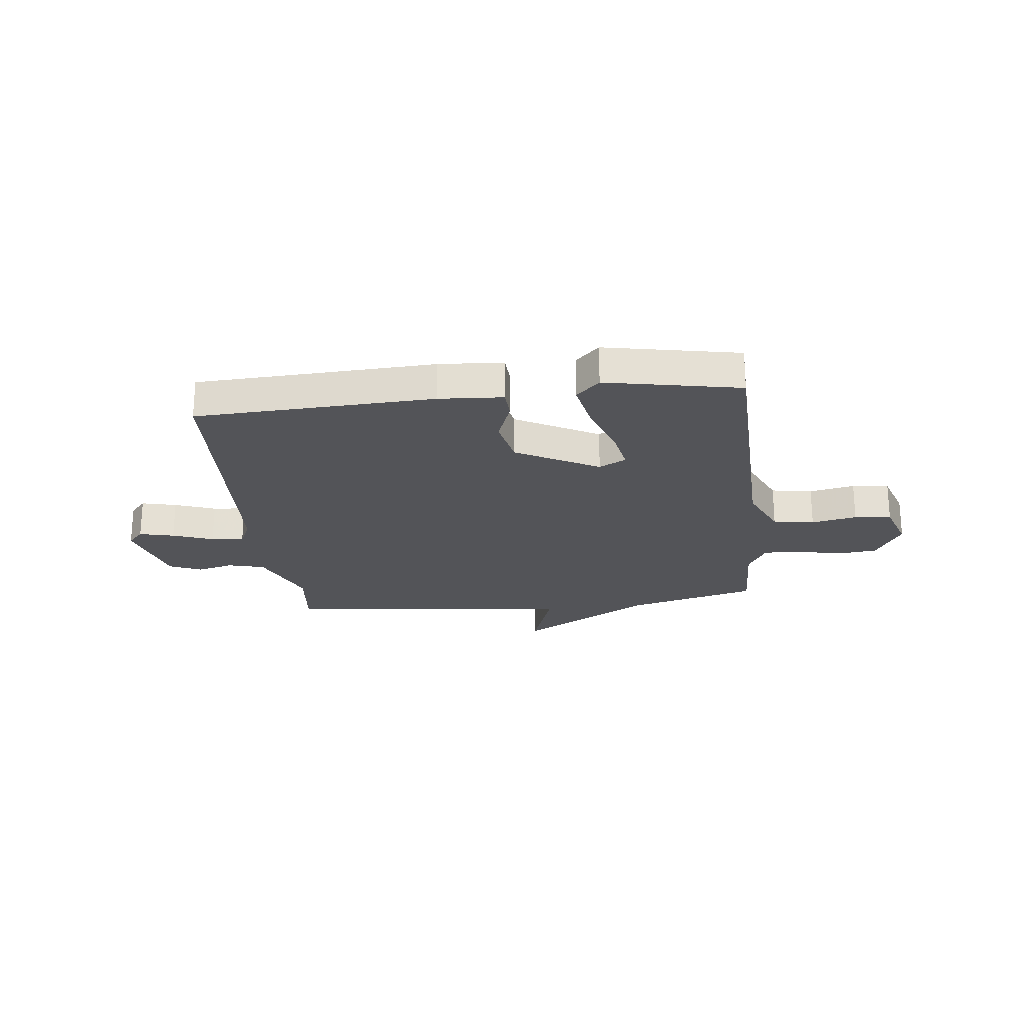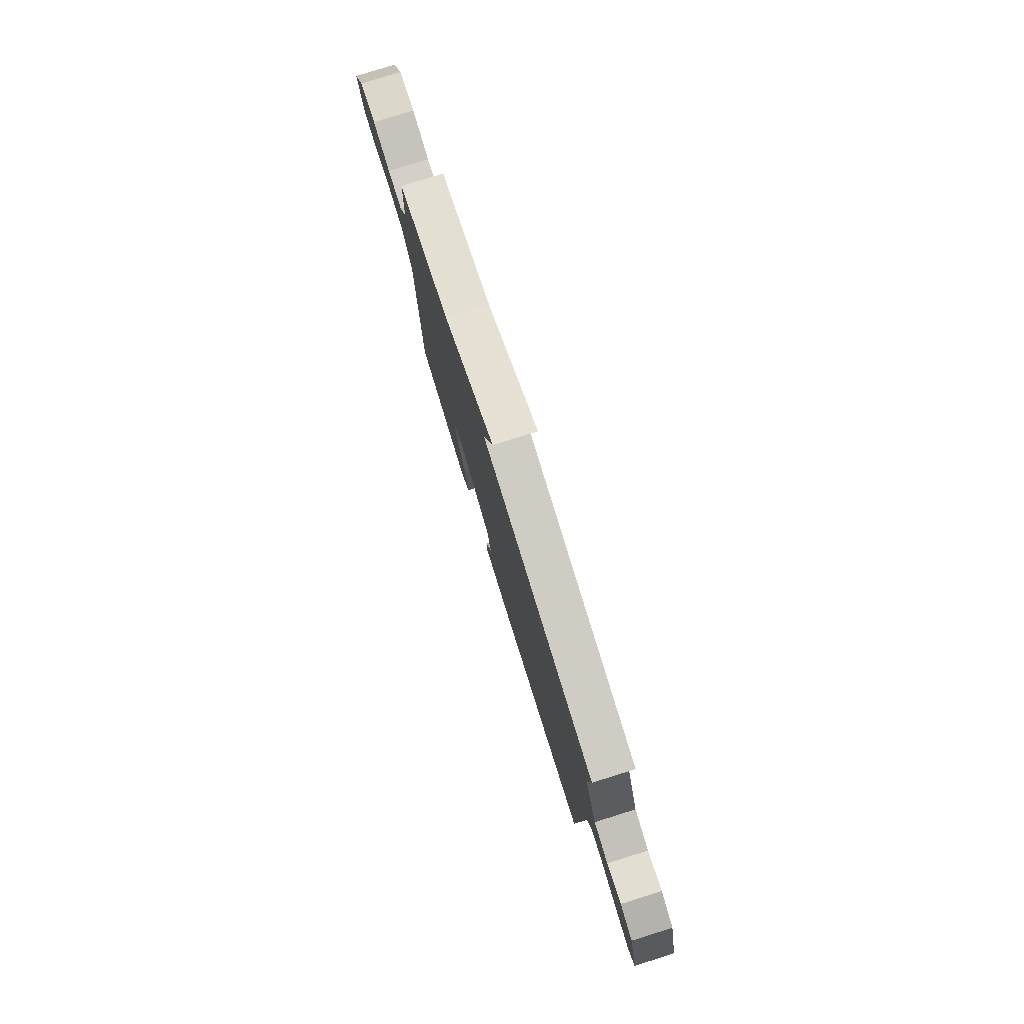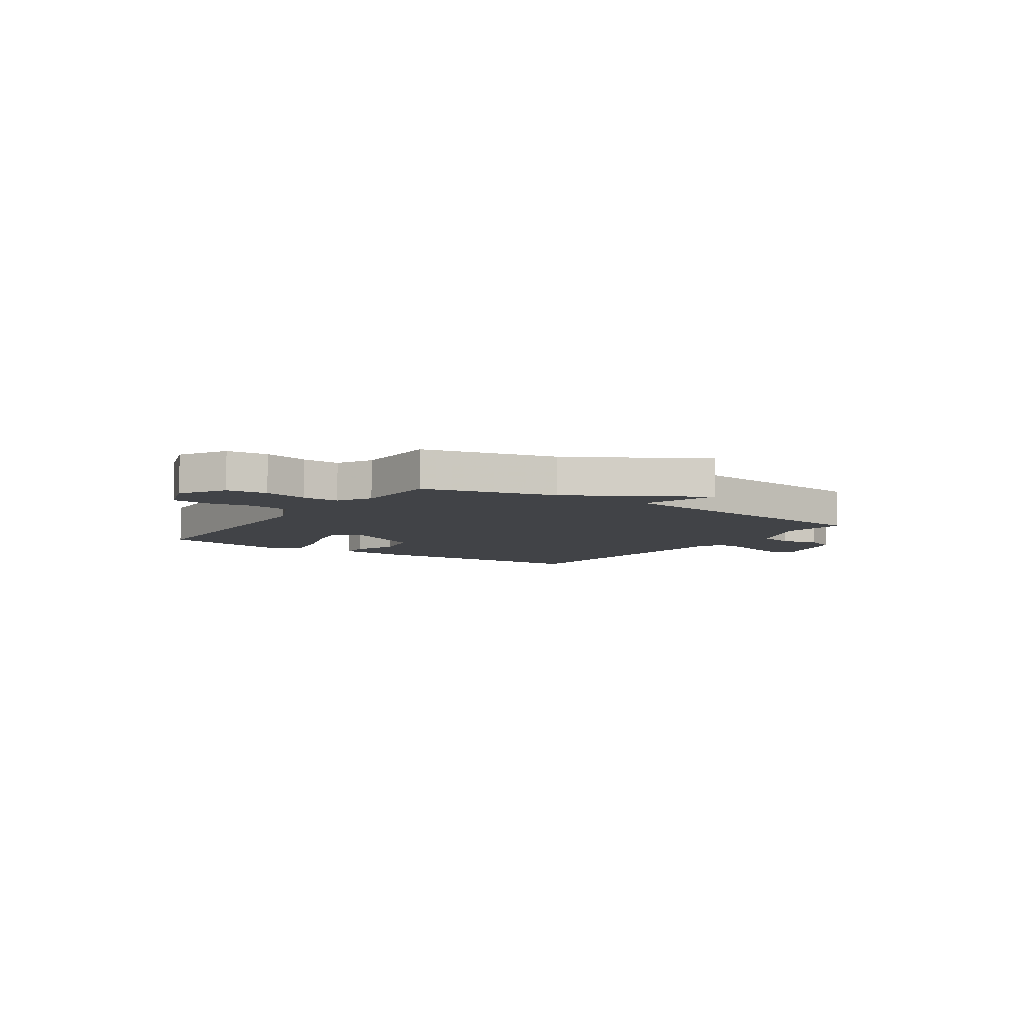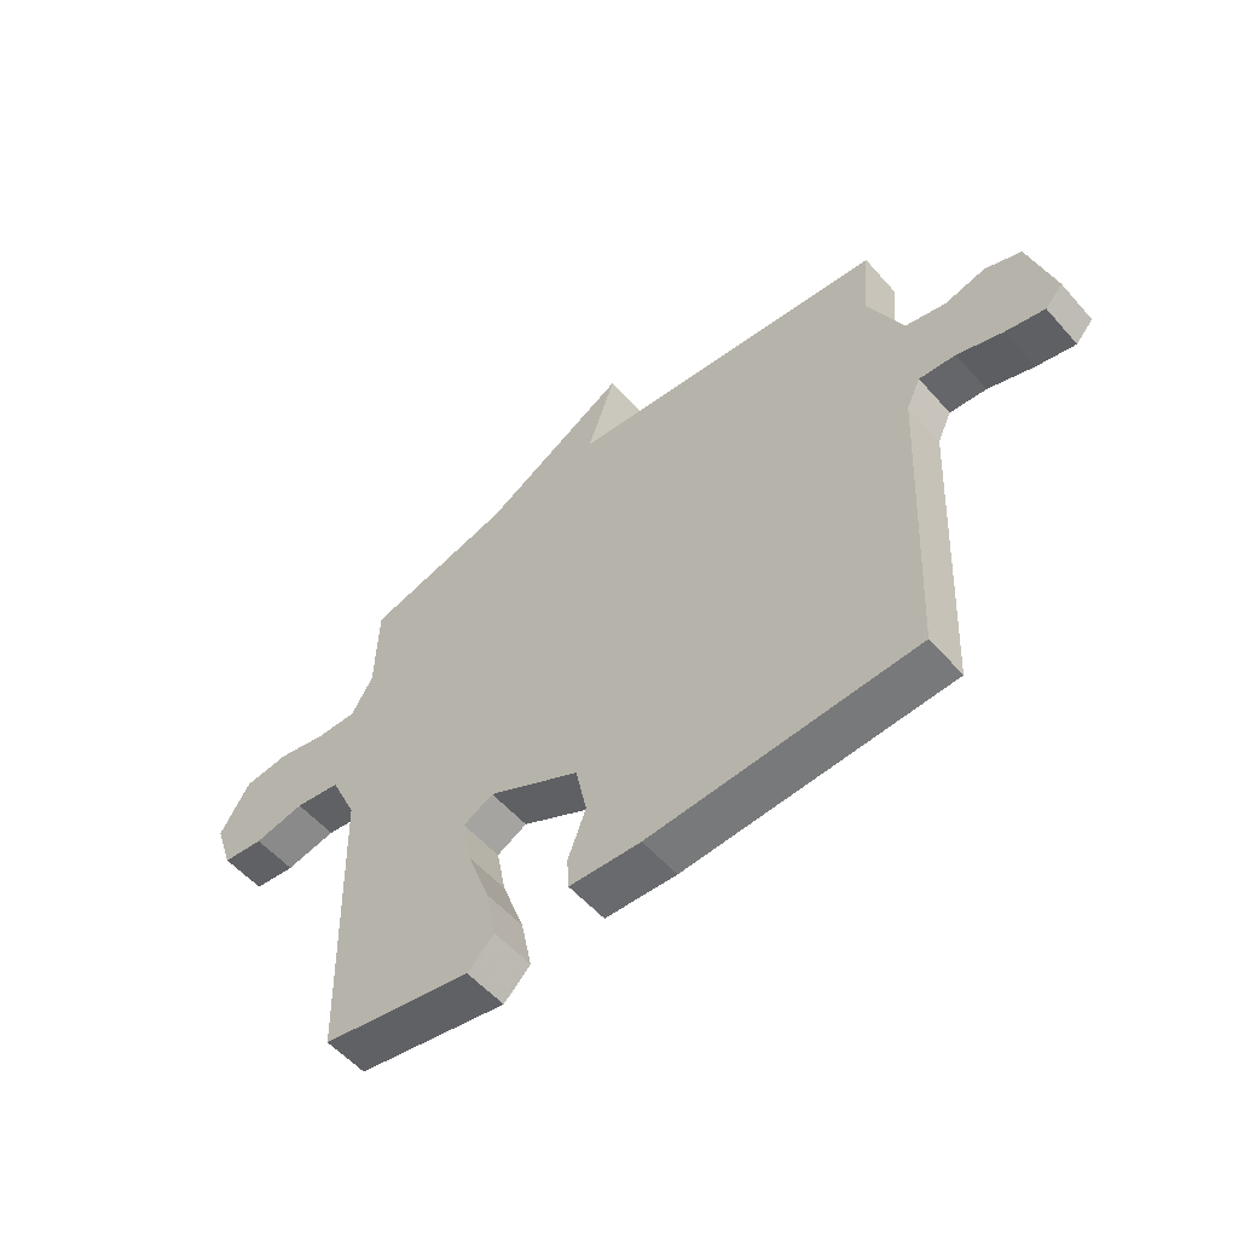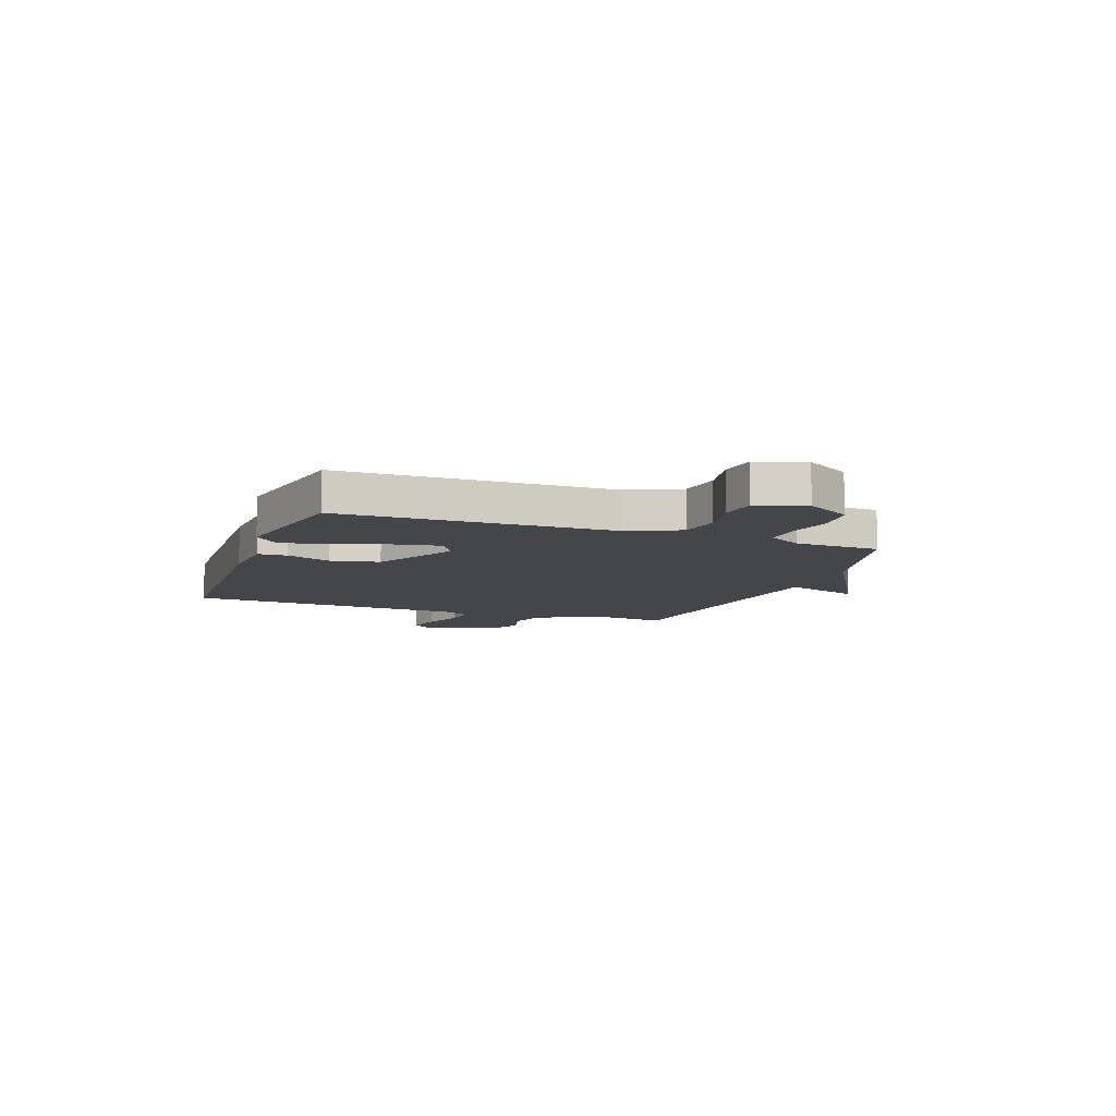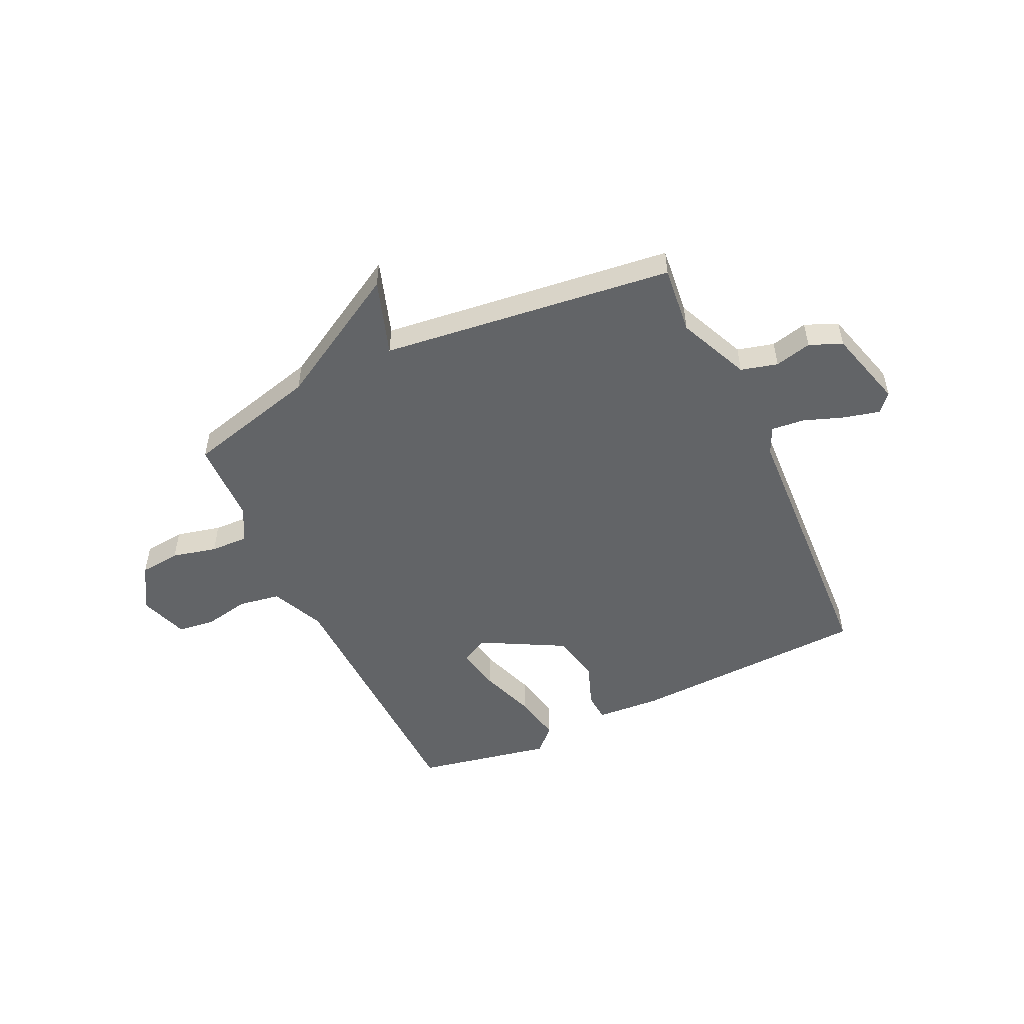
<metadata>
{"format":"obj","ext":"obj","renderer":"f3d","projection":"perspective","resolution":1024,"background":"white","views":[{"elev":-23.5,"azim":-173.5,"up":"+Y"},{"elev":78.6,"azim":72.6,"up":"+Z"},{"elev":-7.0,"azim":-34.2,"up":"+Y"},{"elev":-55.8,"azim":40.7,"up":"+Z"},{"elev":-9.4,"azim":-110.2,"up":"+Y"},{"elev":-51.1,"azim":25.2,"up":"+Y"}]}
</metadata>
<code>
v -0.5 0.07 -0.5
v -0.513 0.07 0.009
v -0.558 0.07 0.109
v -0.636 0.07 0.122
v -0.722 0.07 0.105
v -0.792 0.07 0.114
v -0.823 0.07 0.206
v -0.772 0.07 0.291
v -0.695 0.07 0.299
v -0.611 0.07 0.279
v -0.541 0.07 0.277
v -0.505 0.07 0.34
v -0.5 0.07 0.5
v -0.25 0.07 0.565
v -0.002 0.07 0.708
v -0.05 0.07 0.565
v 0.5 0.07 0.5
v 0.486 0.07 0.371
v 0.545 0.07 0.236
v 0.614 0.07 0.218
v 0.683 0.07 0.235
v 0.744 0.07 0.209
v 0.786 0.07 0.059
v 0.756 0.07 0.026
v 0.69 0.07 0.042
v 0.613 0.07 0.07
v 0.551 0.07 0.076
v 0.527 0.07 0.025
v 0.5 0.07 -0.5
v 0.049 0.07 -0.52
v -0.073 0.07 -0.512
v -0.076 0.07 -0.457
v -0.045 0.07 -0.374
v -0.064 0.07 -0.282
v -0.22 0.07 -0.198
v -0.271 0.07 -0.225
v -0.255 0.07 -0.309
v -0.218 0.07 -0.415
v -0.2 0.07 -0.506
v -0.245 0.07 -0.55
v -0.5 0 -0.5
v -0.513 0 0.009
v -0.558 0 0.109
v -0.636 0 0.122
v -0.722 0 0.105
v -0.792 0 0.114
v -0.823 0 0.206
v -0.772 0 0.291
v -0.695 0 0.299
v -0.611 0 0.279
v -0.541 0 0.277
v -0.505 0 0.34
v -0.5 0 0.5
v -0.25 0 0.565
v -0.002 0 0.708
v -0.05 0 0.565
v 0.5 0 0.5
v 0.486 0 0.371
v 0.545 0 0.236
v 0.614 0 0.218
v 0.683 0 0.235
v 0.744 0 0.209
v 0.786 0 0.059
v 0.756 0 0.026
v 0.69 0 0.042
v 0.613 0 0.07
v 0.551 0 0.076
v 0.527 0 0.025
v 0.5 0 -0.5
v 0.049 0 -0.52
v -0.073 0 -0.512
v -0.076 0 -0.457
v -0.045 0 -0.374
v -0.064 0 -0.282
v -0.22 0 -0.198
v -0.271 0 -0.225
v -0.255 0 -0.309
v -0.218 0 -0.415
v -0.2 0 -0.506
v -0.245 0 -0.55
f 40 1 2
f 39 40 2
f 38 39 2
f 37 38 2
f 36 37 2 3
f 35 36 3
f 34 35 3
f 31 32 33
f 30 31 33
f 29 30 33
f 28 29 33
f 27 28 33 34
f 24 25 26
f 23 24 26
f 22 23 26
f 21 22 26
f 20 21 26
f 19 20 26 27
f 27 34 3
f 19 27 3
f 18 19 3
f 14 15 16
f 16 17 18
f 14 16 18
f 13 14 18
f 12 13 18
f 8 9 10
f 7 8 10
f 6 7 10
f 5 6 10
f 4 5 10
f 4 10 11
f 3 4 11
f 3 11 12 18
f 42 41 80
f 42 80 79
f 42 79 78
f 42 78 77
f 43 42 77 76
f 43 76 75
f 43 75 74
f 73 72 71
f 73 71 70
f 73 70 69
f 73 69 68
f 74 73 68 67
f 66 65 64
f 66 64 63
f 66 63 62
f 66 62 61
f 66 61 60
f 67 66 60 59
f 43 74 67
f 43 67 59
f 43 59 58
f 56 55 54
f 58 57 56
f 58 56 54
f 58 54 53
f 58 53 52
f 50 49 48
f 50 48 47
f 50 47 46
f 50 46 45
f 50 45 44
f 51 50 44
f 51 44 43
f 58 52 51 43
f 1 41 42 2
f 2 42 43 3
f 3 43 44 4
f 4 44 45 5
f 5 45 46 6
f 6 46 47 7
f 7 47 48 8
f 8 48 49 9
f 9 49 50 10
f 10 50 51 11
f 11 51 52 12
f 12 52 53 13
f 13 53 54 14
f 14 54 55 15
f 15 55 56 16
f 16 56 57 17
f 17 57 58 18
f 18 58 59 19
f 19 59 60 20
f 20 60 61 21
f 21 61 62 22
f 22 62 63 23
f 23 63 64 24
f 24 64 65 25
f 25 65 66 26
f 26 66 67 27
f 27 67 68 28
f 28 68 69 29
f 29 69 70 30
f 30 70 71 31
f 31 71 72 32
f 32 72 73 33
f 33 73 74 34
f 34 74 75 35
f 35 75 76 36
f 36 76 77 37
f 37 77 78 38
f 38 78 79 39
f 39 79 80 40
f 40 80 41 1

</code>
